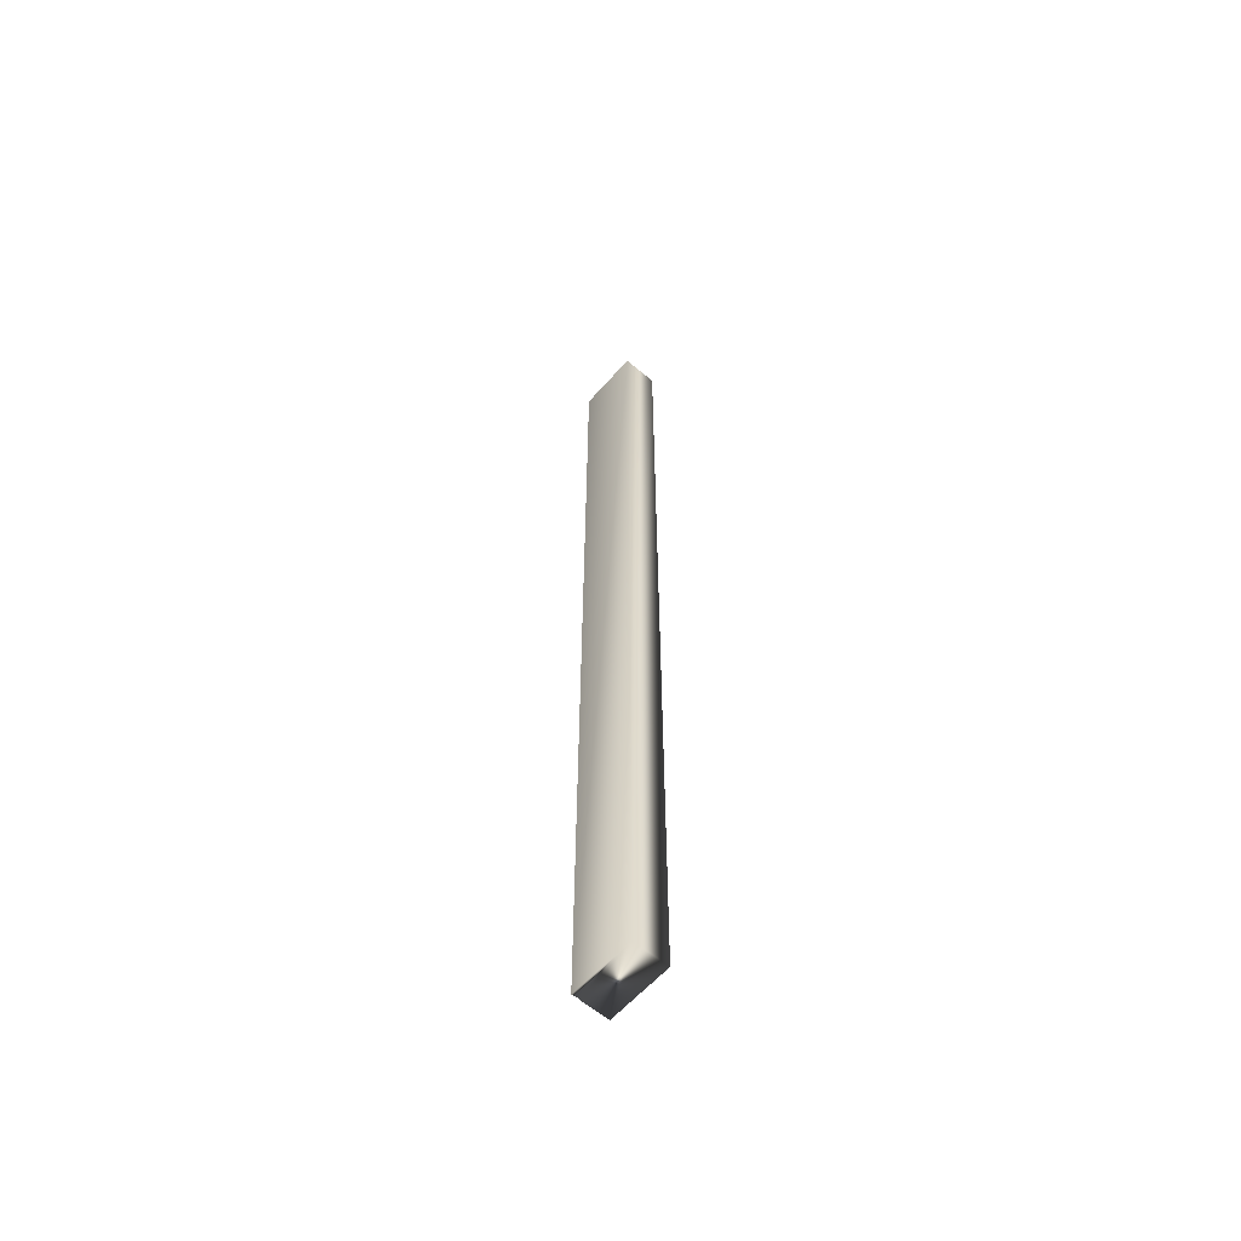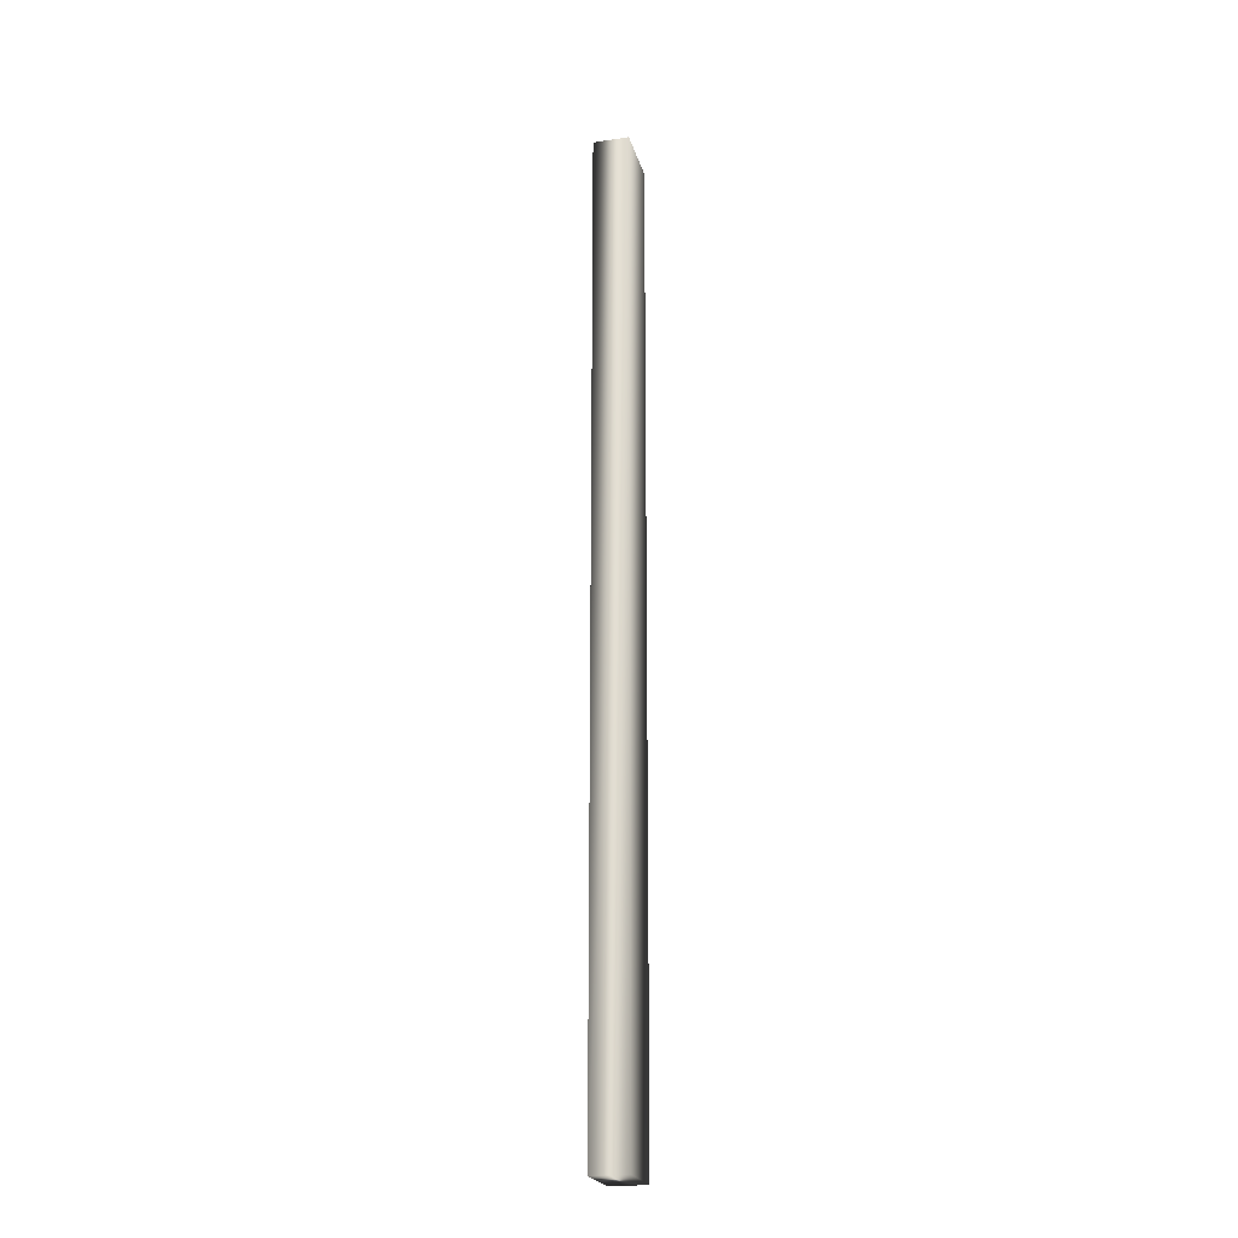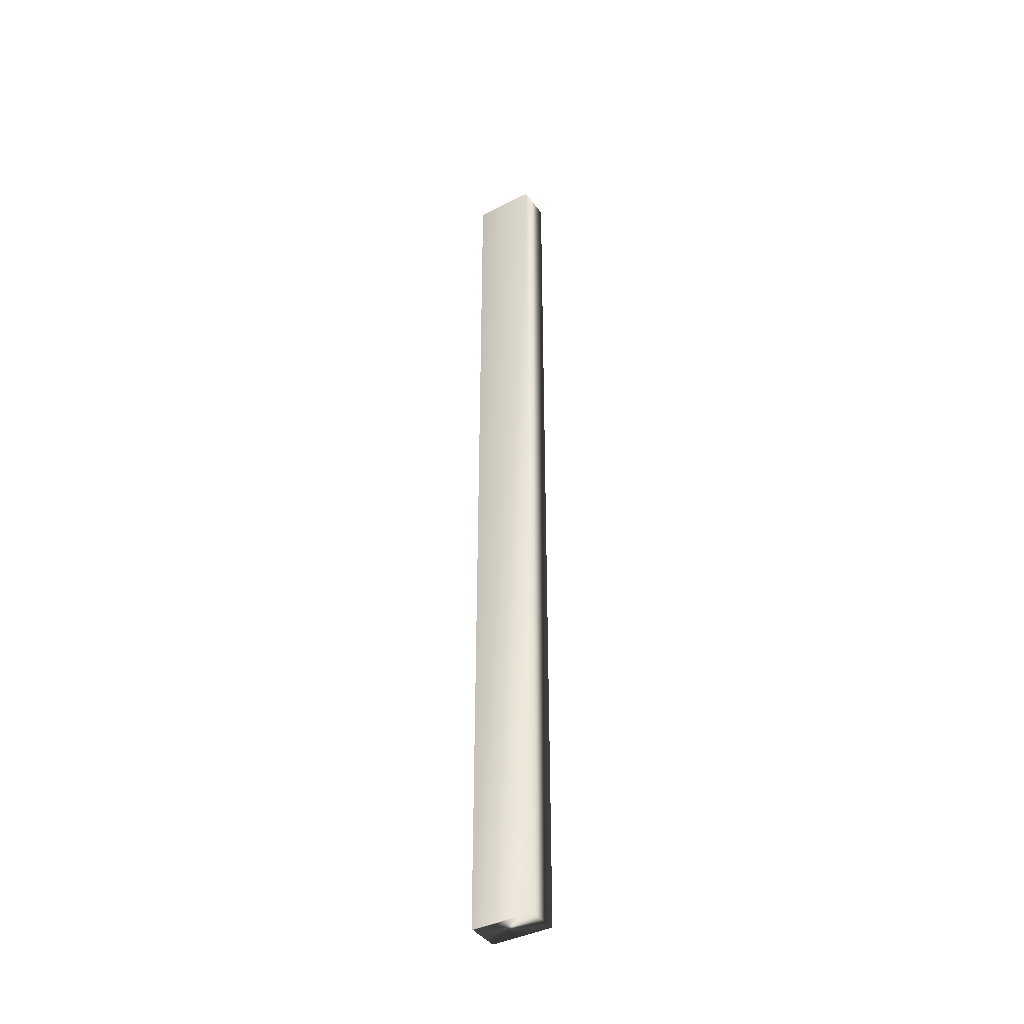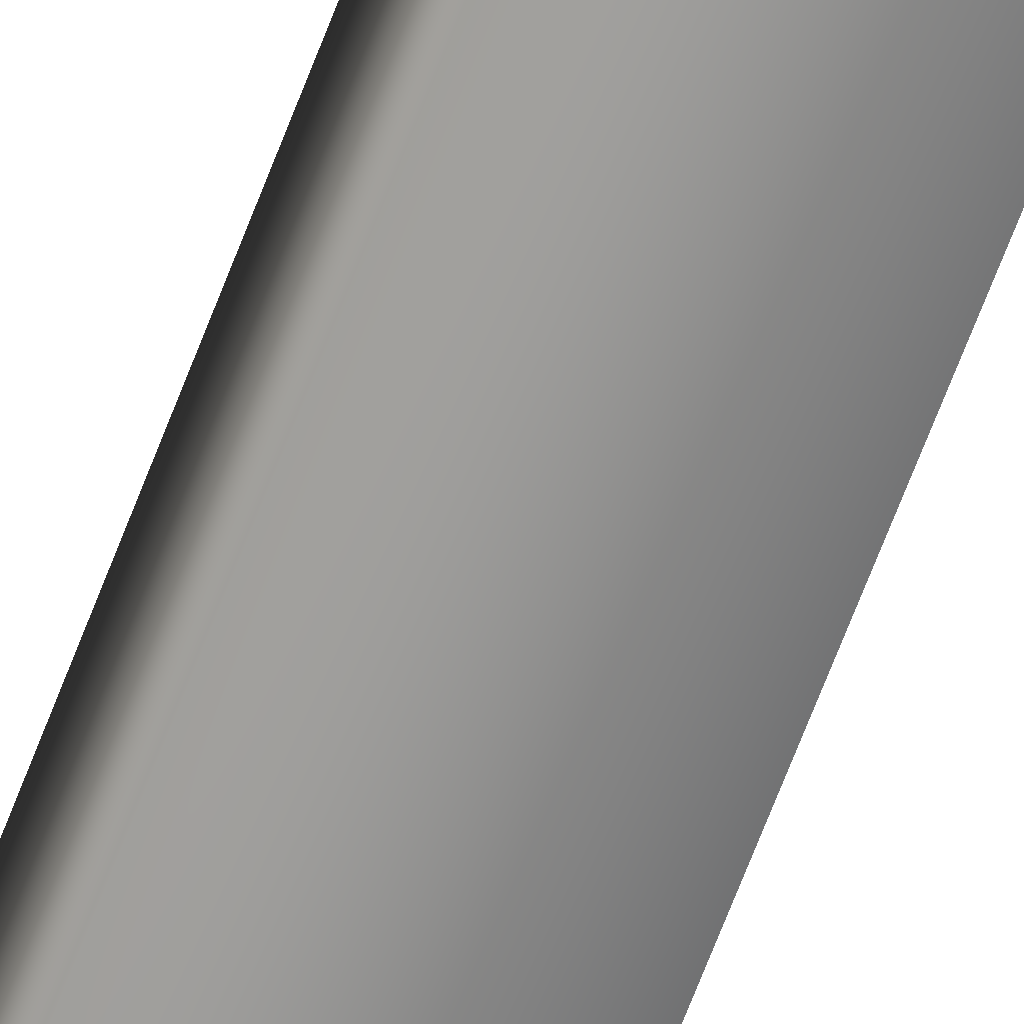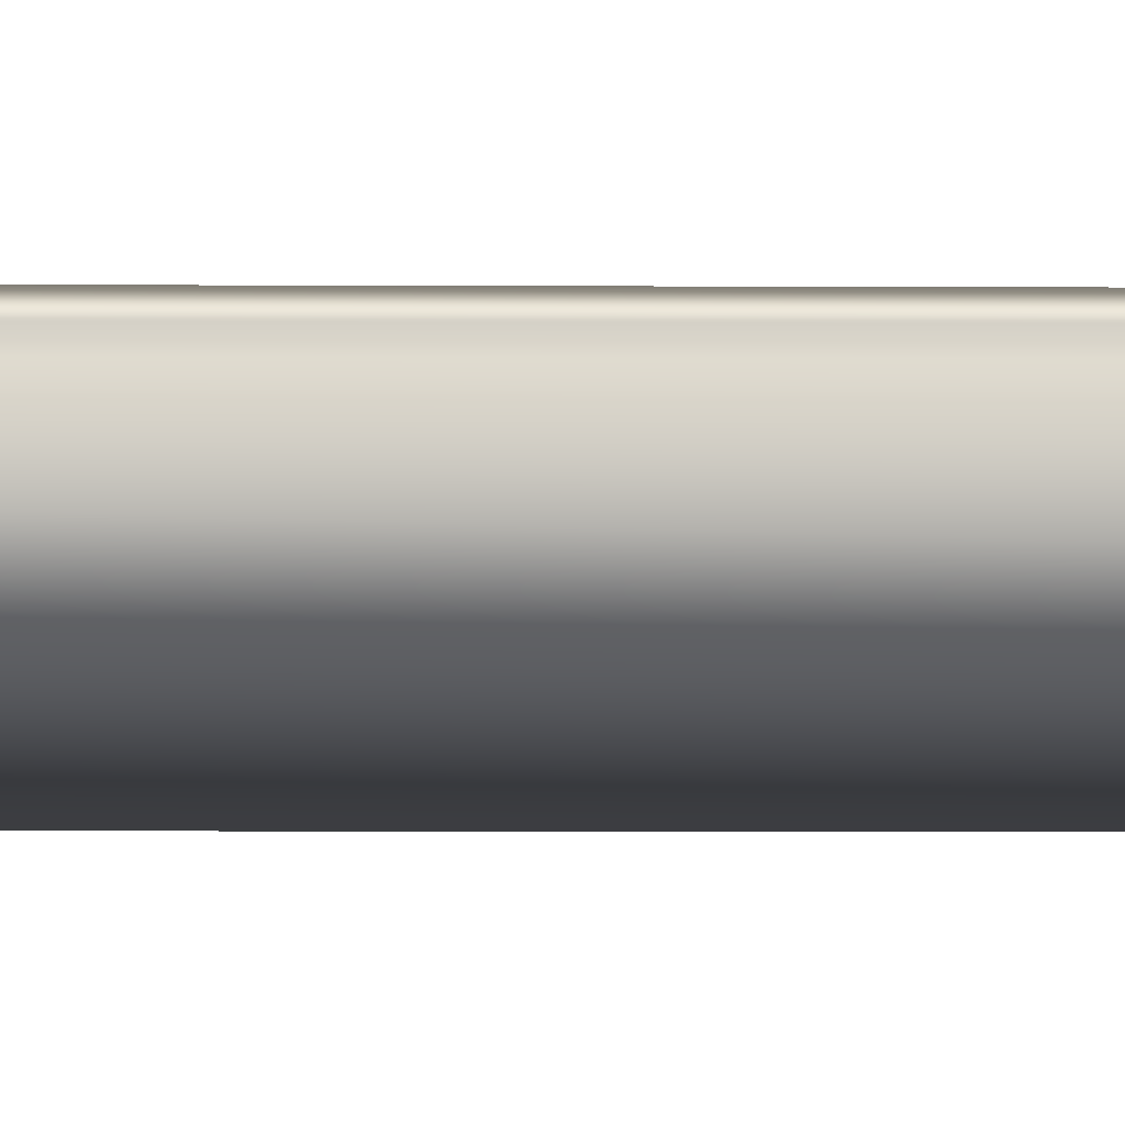
<metadata>
{"format":"obj","ext":"obj","renderer":"f3d","projection":"perspective","resolution":1024,"background":"white","views":[{"elev":-59.3,"azim":62.1,"up":"+Y"},{"elev":-22.5,"azim":117.3,"up":"+Y"},{"elev":-39.9,"azim":45.4,"up":"+Y"},{"elev":-69.7,"azim":158.9,"up":"+Z"},{"elev":-1.7,"azim":-93.2,"up":"+Z"}]}
</metadata>
<code>
v -35.29 38.75 37.13
v -35.29 46.75 37.13
v -35.8 38.75 37.25
v -35.8 46.75 37.25
v -35.82 46.75 37.17
v -35.82 38.75 37.17
v -35.81 46.75 37.19
v -35.81 38.75 37.19
v -35.8 38.75 37.22
v -35.8 46.75 37.22
v -35.36 46.75 36.85
v -35.87 46.75 36.96
v -35.87 38.75 36.96
v -35.36 38.75 36.85
f 1 2 3
f 3 2 4
f 5 6 7
f 7 6 8
f 7 8 9
f 3 4 9
f 9 4 10
f 9 10 7
f 11 12 2
f 2 12 5
f 2 5 7
f 7 10 2
f 2 10 4
f 6 5 13
f 13 5 12
f 14 11 1
f 1 11 2
f 14 1 13
f 13 1 6
f 6 1 8
f 8 1 9
f 9 1 3
f 13 12 14
f 14 12 11

</code>
